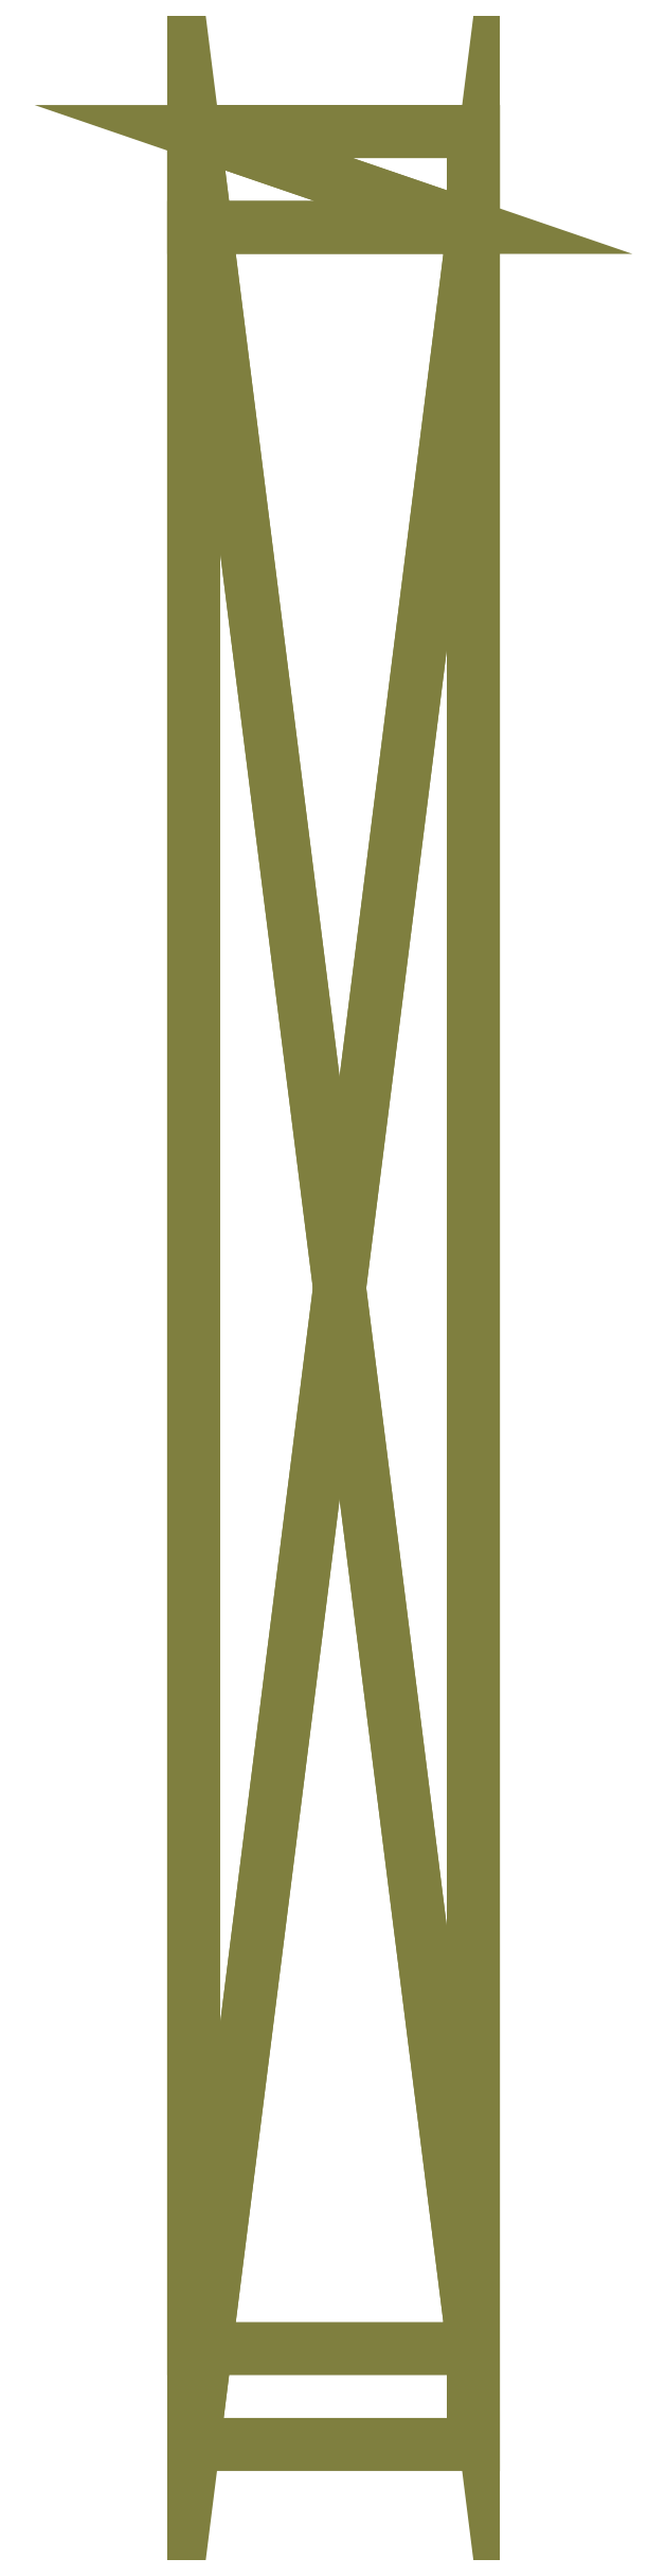
<metadata>
{"format":"dxf","ext":"dxf","renderer":"ezdxf+matplotlib","layout":"modelspace","background":"white","min_lineweight":24,"dpi":150}
</metadata>
<code>
0
SECTION
2
ENTITIES
0
3DFACE
8
0
10
33.46
20
-253.4
30
-429.7
11
-33.46
21
276.3
31
-415.3
12
-33.46
22
-253.4
32
-429.7
13
-33.46
23
-253.4
33
-429.7
0
3DFACE
8
0
10
-33.46
20
276.3
30
-415.3
11
33.46
21
-253.4
31
-429.7
12
33.46
22
276.3
32
-415.3
13
33.46
23
276.3
33
-415.3
0
3DFACE
8
0
10
33.46
20
253.4
30
429.7
11
33.46
21
-253.4
31
-429.7
12
33.46
22
-276.3
32
415.3
13
33.46
23
-276.3
33
415.3
0
3DFACE
8
0
10
33.46
20
-253.4
30
-429.7
11
33.46
21
253.4
31
429.7
12
33.46
22
276.3
32
-415.3
13
33.46
23
276.3
33
-415.3
0
3DFACE
8
0
10
33.46
20
253.4
30
429.7
11
-33.46
21
-276.3
31
415.3
12
-33.46
22
253.4
32
429.7
13
-33.46
23
253.4
33
429.7
0
3DFACE
8
0
10
-33.46
20
-276.3
30
415.3
11
33.46
21
253.4
31
429.7
12
33.46
22
-276.3
32
415.3
13
33.46
23
-276.3
33
415.3
0
3DFACE
8
0
10
-33.46
20
-253.4
30
-429.7
11
-33.46
21
253.4
31
429.7
12
-33.46
22
-276.3
32
415.3
13
-33.46
23
-276.3
33
415.3
0
3DFACE
8
0
10
-33.46
20
253.4
30
429.7
11
-33.46
21
-253.4
31
-429.7
12
-33.46
22
276.3
32
-415.3
13
-33.46
23
276.3
33
-415.3
0
3DFACE
8
0
10
33.46
20
253.4
30
429.7
11
-33.46
21
276.3
31
-415.3
12
33.46
22
276.3
32
-415.3
13
33.46
23
276.3
33
-415.3
0
3DFACE
8
0
10
-33.46
20
276.3
30
-415.3
11
33.46
21
253.4
31
429.7
12
-33.46
22
253.4
32
429.7
13
-33.46
23
253.4
33
429.7
0
ENDSEC
0
EOF

</code>
